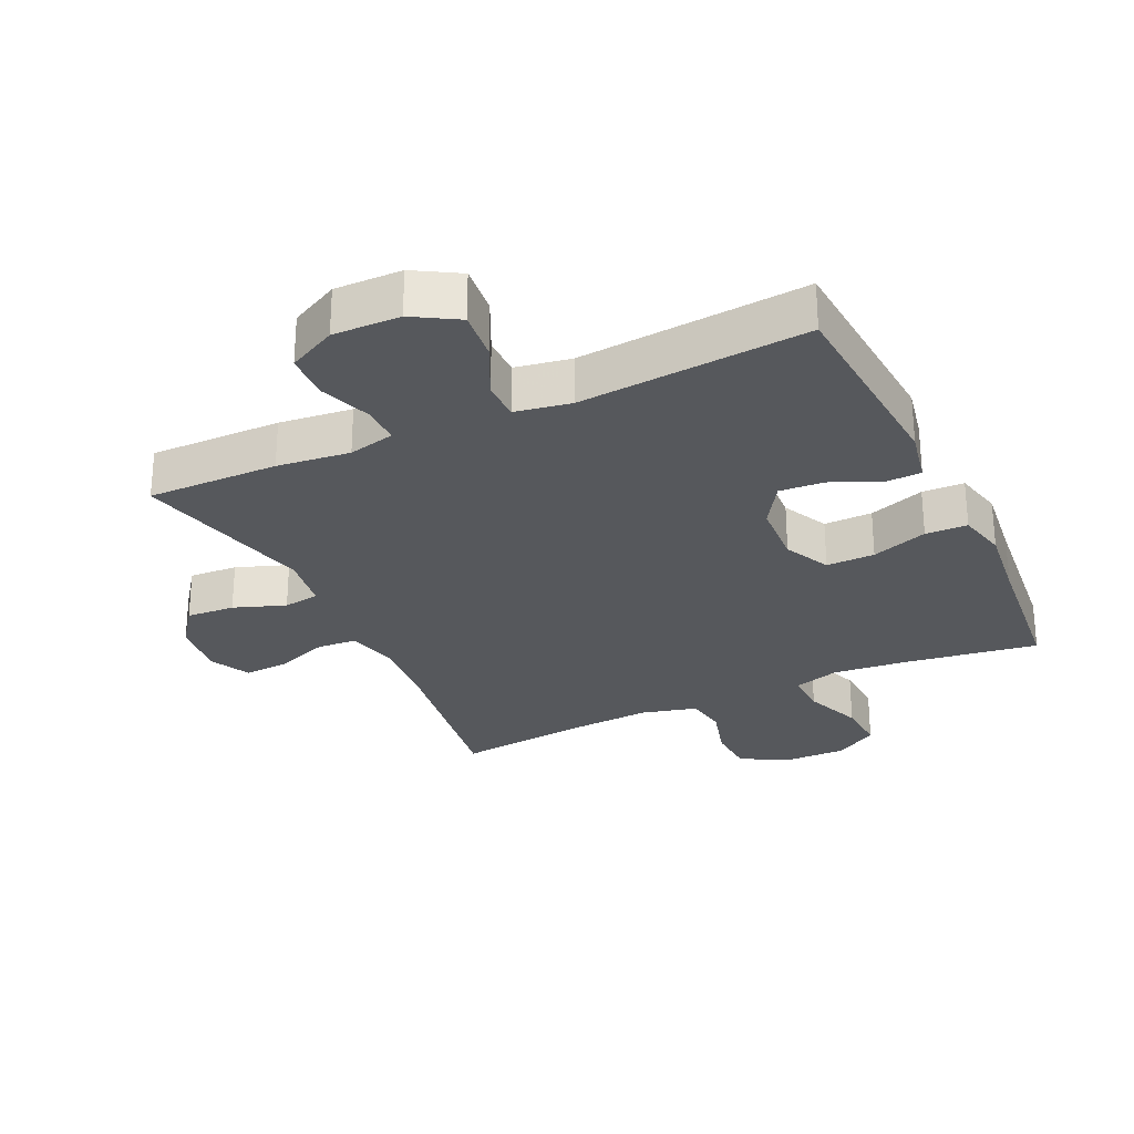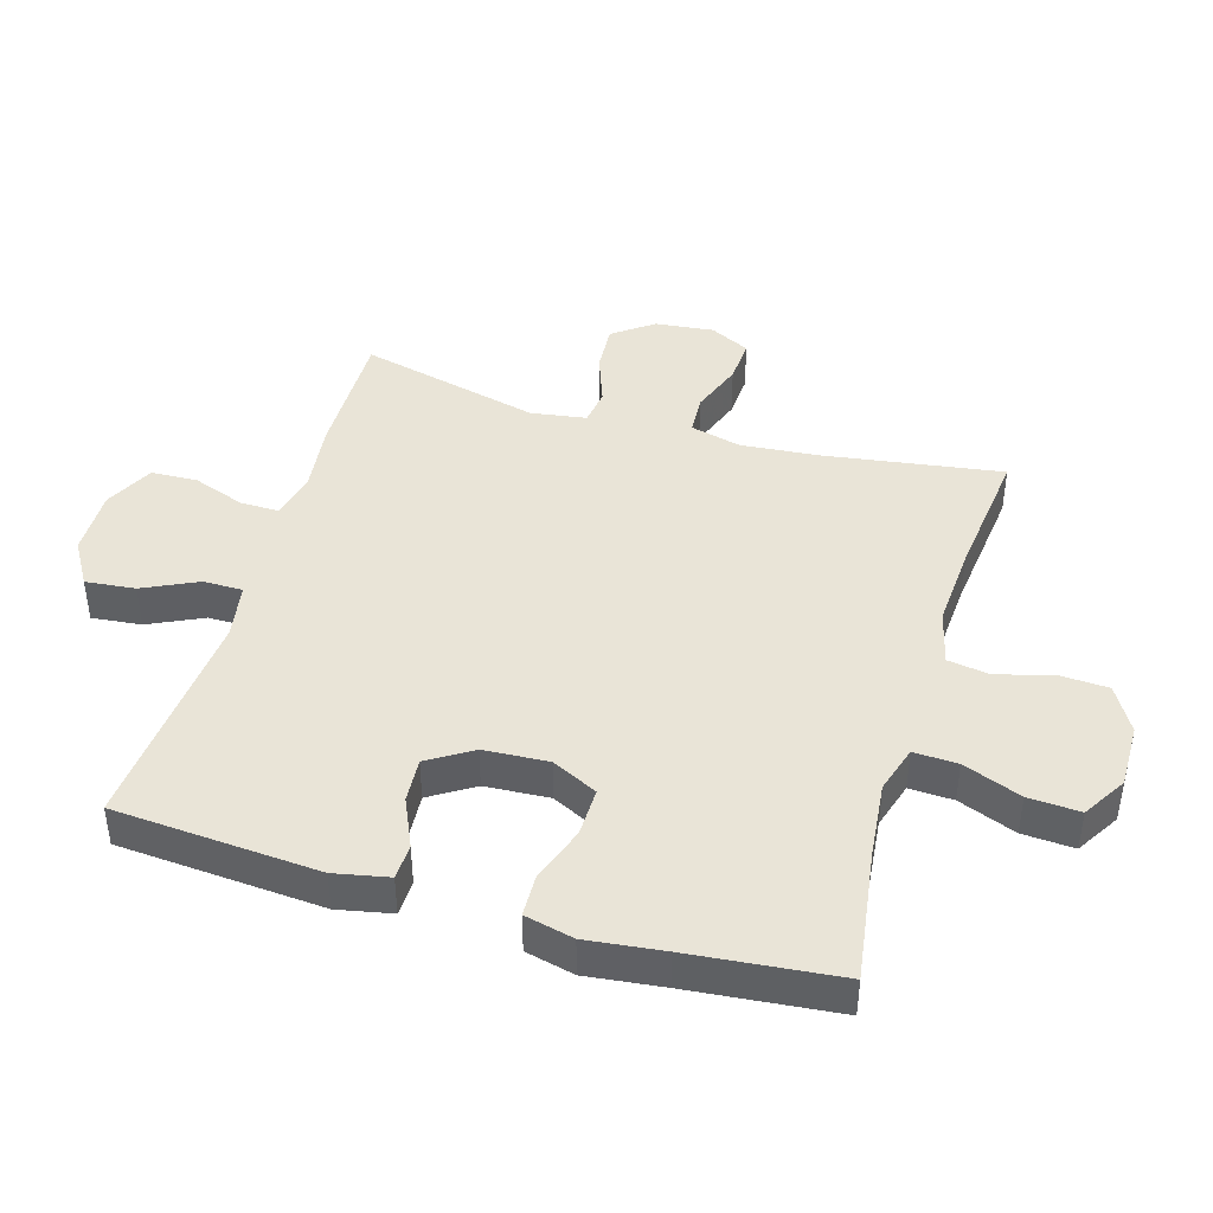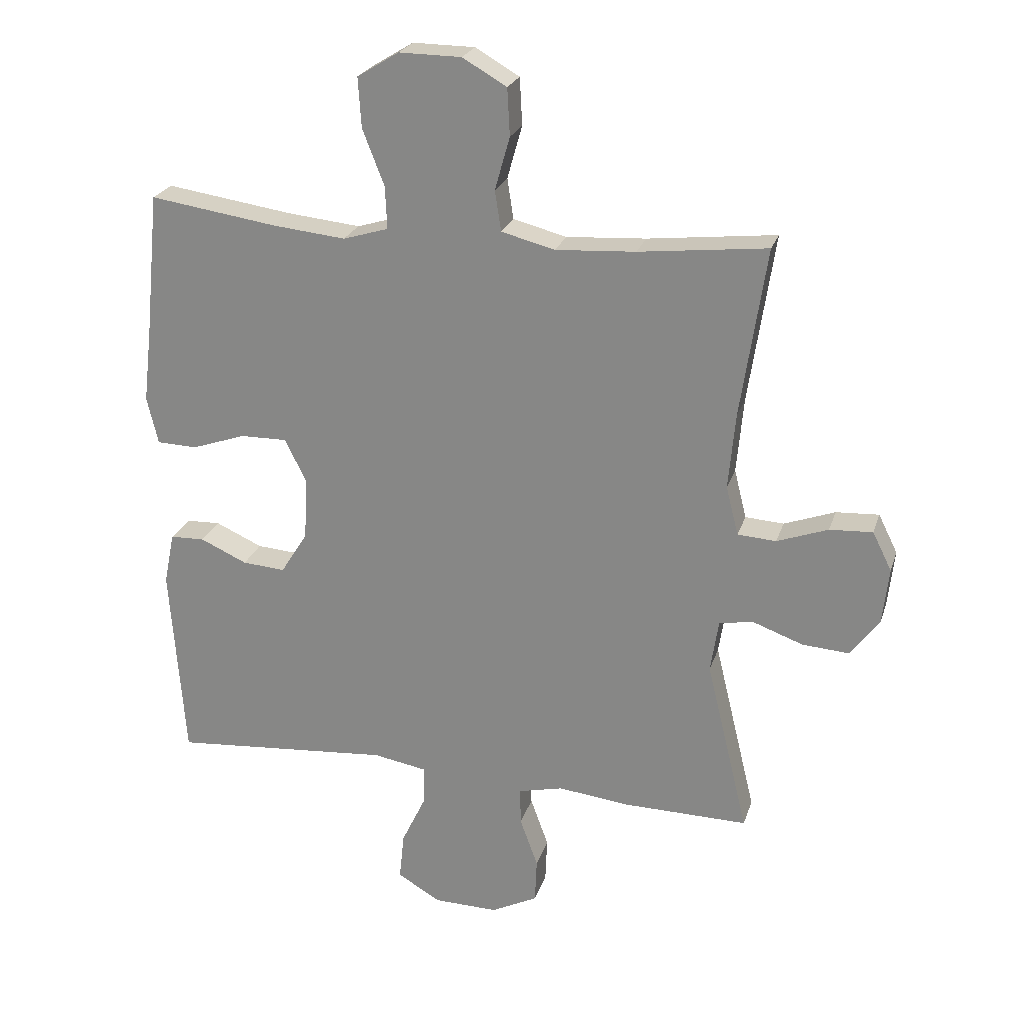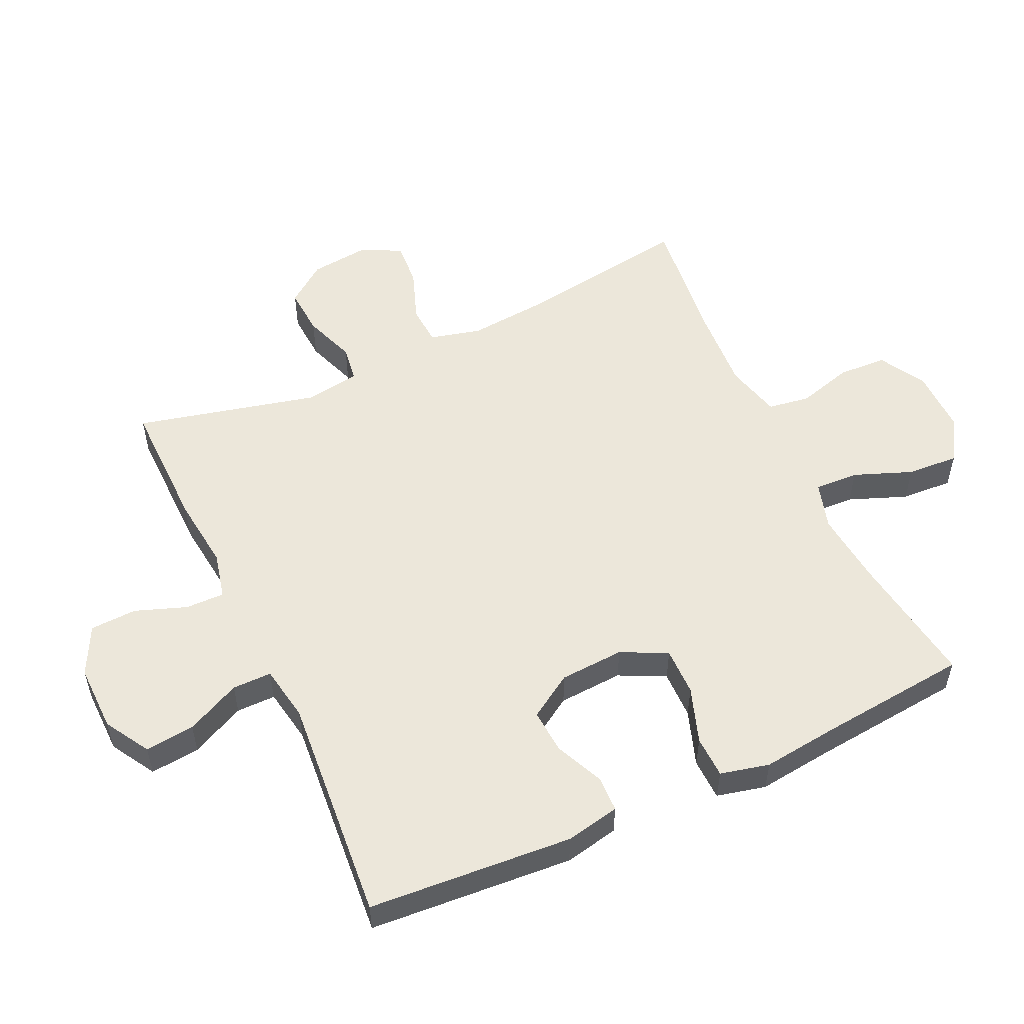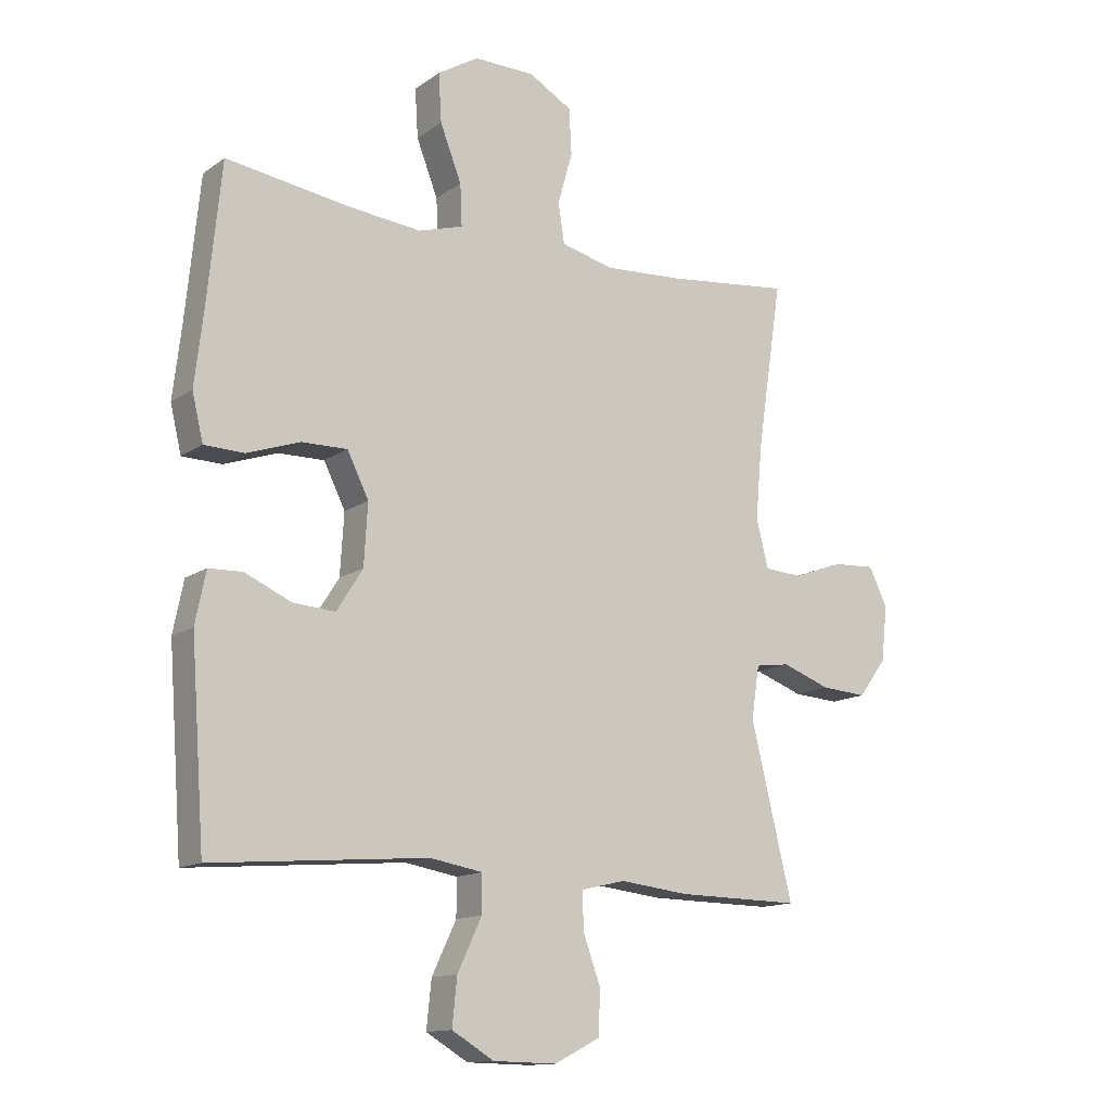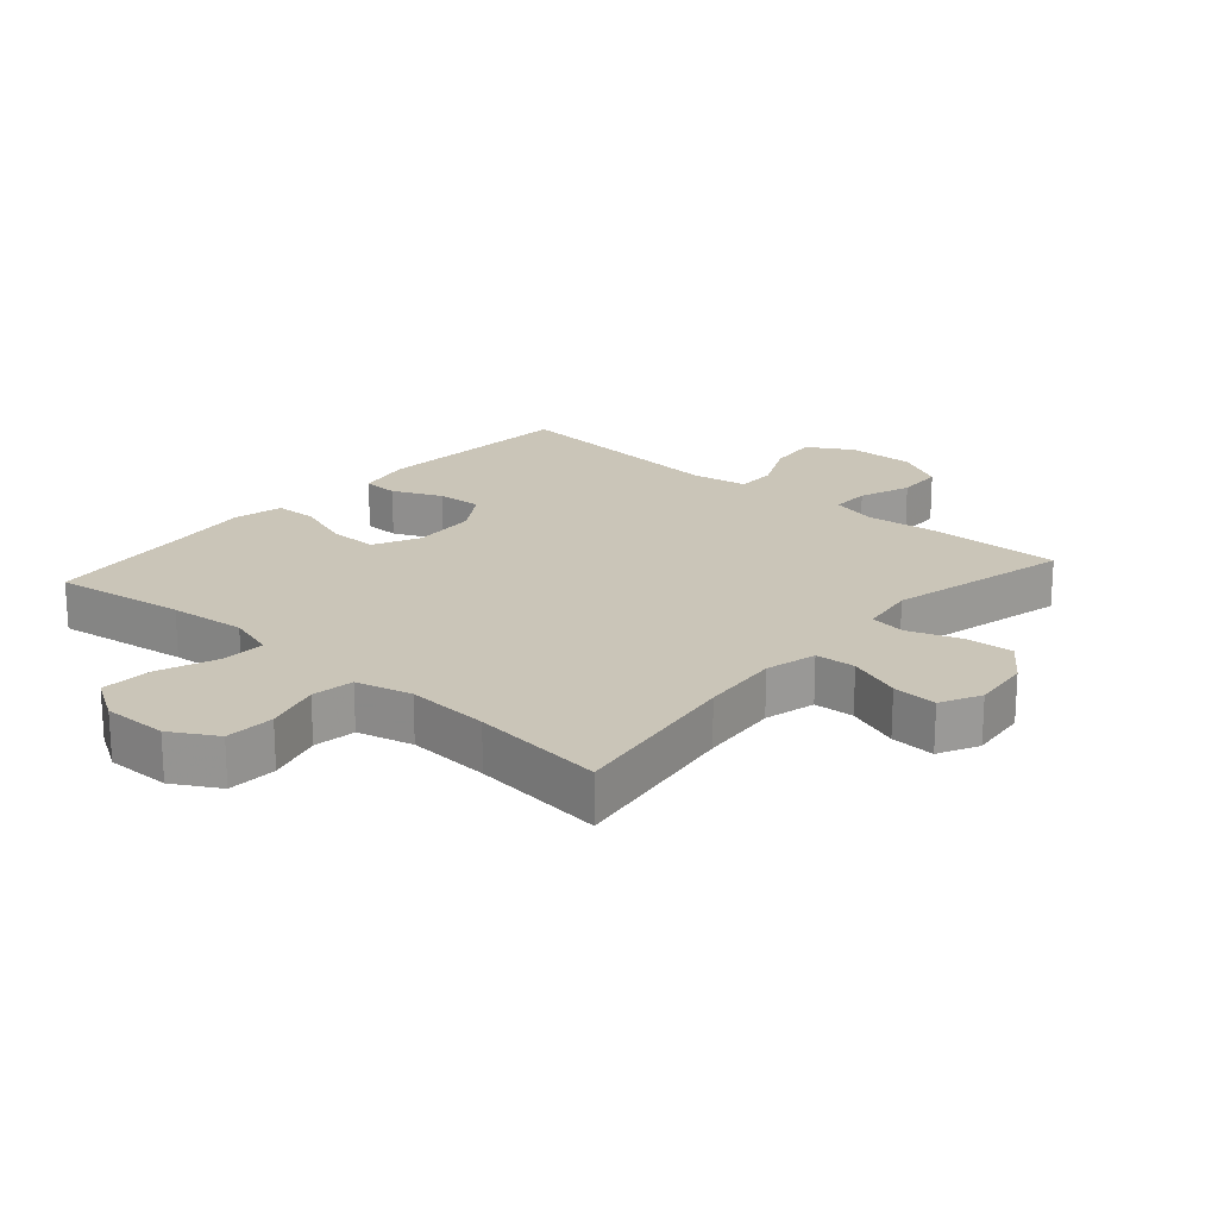
<metadata>
{"format":"obj","ext":"obj","renderer":"f3d","projection":"perspective","resolution":1024,"background":"white","views":[{"elev":-27.9,"azim":-154.8,"up":"+Y"},{"elev":42.9,"azim":-73.5,"up":"+Y"},{"elev":23.9,"azim":15.8,"up":"+Z"},{"elev":54.0,"azim":-114.9,"up":"+Y"},{"elev":-13.4,"azim":-33.6,"up":"+Z"},{"elev":20.5,"azim":41.3,"up":"+Y"}]}
</metadata>
<code>
v 0.5 0.07 0.5
v 0.459 0.07 0.227
v 0.448 0.07 0.105
v 0.468 0.07 0.026
v 0.53 0.07 0.022
v 0.612 0.07 0.052
v 0.681 0.07 0.056
v 0.712 0.07 -0.006
v 0.702 0.07 -0.097
v 0.656 0.07 -0.159
v 0.581 0.07 -0.154
v 0.501 0.07 -0.125
v 0.445 0.07 -0.133
v 0.432 0.07 -0.219
v 0.5 0.07 -0.5
v 0.297 0.07 -0.497
v 0.184 0.07 -0.484
v 0.112 0.07 -0.501
v 0.113 0.07 -0.561
v 0.142 0.07 -0.641
v 0.139 0.07 -0.713
v 0.064 0.07 -0.751
v -0.04 0.07 -0.749
v -0.109 0.07 -0.708
v -0.101 0.07 -0.631
v -0.061 0.07 -0.547
v -0.061 0.07 -0.486
v -0.147 0.07 -0.471
v -0.5 0.07 -0.5
v -0.523 0.07 -0.183
v -0.506 0.07 -0.099
v -0.451 0.07 -0.097
v -0.375 0.07 -0.131
v -0.306 0.07 -0.136
v -0.263 0.07 -0.068
v -0.257 0.07 0.032
v -0.292 0.07 0.103
v -0.367 0.07 0.102
v -0.454 0.07 0.072
v -0.519 0.07 0.074
v -0.537 0.07 0.15
v -0.523 0.07 0.269
v -0.5 0.07 0.5
v -0.296 0.07 0.47
v -0.178 0.07 0.458
v -0.105 0.07 0.48
v -0.108 0.07 0.548
v -0.143 0.07 0.638
v -0.148 0.07 0.718
v -0.081 0.07 0.759
v 0.019 0.07 0.758
v 0.09 0.07 0.717
v 0.094 0.07 0.641
v 0.07 0.07 0.556
v 0.08 0.07 0.491
v 0.166 0.07 0.469
v 0.294 0.07 0.477
v 0.5 0 0.5
v 0.459 0 0.227
v 0.448 0 0.105
v 0.468 0 0.026
v 0.53 0 0.022
v 0.612 0 0.052
v 0.681 0 0.056
v 0.712 0 -0.006
v 0.702 0 -0.097
v 0.656 0 -0.159
v 0.581 0 -0.154
v 0.501 0 -0.125
v 0.445 0 -0.133
v 0.432 0 -0.219
v 0.5 0 -0.5
v 0.297 0 -0.497
v 0.184 0 -0.484
v 0.112 0 -0.501
v 0.113 0 -0.561
v 0.142 0 -0.641
v 0.139 0 -0.713
v 0.064 0 -0.751
v -0.04 0 -0.749
v -0.109 0 -0.708
v -0.101 0 -0.631
v -0.061 0 -0.547
v -0.061 0 -0.486
v -0.147 0 -0.471
v -0.5 0 -0.5
v -0.523 0 -0.183
v -0.506 0 -0.099
v -0.451 0 -0.097
v -0.375 0 -0.131
v -0.306 0 -0.136
v -0.263 0 -0.068
v -0.257 0 0.032
v -0.292 0 0.103
v -0.367 0 0.102
v -0.454 0 0.072
v -0.519 0 0.074
v -0.537 0 0.15
v -0.523 0 0.269
v -0.5 0 0.5
v -0.296 0 0.47
v -0.178 0 0.458
v -0.105 0 0.48
v -0.108 0 0.548
v -0.143 0 0.638
v -0.148 0 0.718
v -0.081 0 0.759
v 0.019 0 0.758
v 0.09 0 0.717
v 0.094 0 0.641
v 0.07 0 0.556
v 0.08 0 0.491
v 0.166 0 0.469
v 0.294 0 0.477
f 52 53 54
f 51 52 54
f 50 51 54
f 49 50 54
f 48 49 54
f 47 48 54
f 46 47 54 55
f 45 46 55 56
f 42 43 44
f 42 44 45
f 41 42 45
f 40 41 45
f 39 40 45
f 38 39 45
f 37 38 45 56
f 31 32 33
f 30 31 33
f 29 30 33
f 28 29 33
f 27 28 33 34
f 24 25 26
f 23 24 26
f 22 23 26
f 21 22 26
f 20 21 26
f 19 20 26
f 18 19 26 27
f 27 34 35
f 18 27 35
f 17 18 35
f 17 35 36
f 16 17 36
f 15 16 36
f 14 15 36
f 10 11 12
f 9 10 12
f 8 9 12
f 7 8 12
f 6 7 12
f 5 6 12
f 4 5 12 13
f 57 1 2
f 57 2 3
f 37 56 57
f 36 37 57
f 14 36 57
f 13 14 57
f 4 13 57
f 3 4 57
f 111 110 109
f 111 109 108
f 111 108 107
f 111 107 106
f 111 106 105
f 111 105 104
f 112 111 104 103
f 113 112 103 102
f 101 100 99
f 102 101 99
f 102 99 98
f 102 98 97
f 102 97 96
f 102 96 95
f 113 102 95 94
f 90 89 88
f 90 88 87
f 90 87 86
f 90 86 85
f 91 90 85 84
f 83 82 81
f 83 81 80
f 83 80 79
f 83 79 78
f 83 78 77
f 83 77 76
f 84 83 76 75
f 92 91 84
f 92 84 75
f 92 75 74
f 93 92 74
f 93 74 73
f 93 73 72
f 93 72 71
f 69 68 67
f 69 67 66
f 69 66 65
f 69 65 64
f 69 64 63
f 69 63 62
f 70 69 62 61
f 59 58 114
f 60 59 114
f 114 113 94
f 114 94 93
f 114 93 71
f 114 71 70
f 114 70 61
f 114 61 60
f 1 58 59 2
f 2 59 60 3
f 3 60 61 4
f 4 61 62 5
f 5 62 63 6
f 6 63 64 7
f 7 64 65 8
f 8 65 66 9
f 9 66 67 10
f 10 67 68 11
f 11 68 69 12
f 12 69 70 13
f 13 70 71 14
f 14 71 72 15
f 15 72 73 16
f 16 73 74 17
f 17 74 75 18
f 18 75 76 19
f 19 76 77 20
f 20 77 78 21
f 21 78 79 22
f 22 79 80 23
f 23 80 81 24
f 24 81 82 25
f 25 82 83 26
f 26 83 84 27
f 27 84 85 28
f 28 85 86 29
f 29 86 87 30
f 30 87 88 31
f 31 88 89 32
f 32 89 90 33
f 33 90 91 34
f 34 91 92 35
f 35 92 93 36
f 36 93 94 37
f 37 94 95 38
f 38 95 96 39
f 39 96 97 40
f 40 97 98 41
f 41 98 99 42
f 42 99 100 43
f 43 100 101 44
f 44 101 102 45
f 45 102 103 46
f 46 103 104 47
f 47 104 105 48
f 48 105 106 49
f 49 106 107 50
f 50 107 108 51
f 51 108 109 52
f 52 109 110 53
f 53 110 111 54
f 54 111 112 55
f 55 112 113 56
f 56 113 114 57
f 57 114 58 1

</code>
